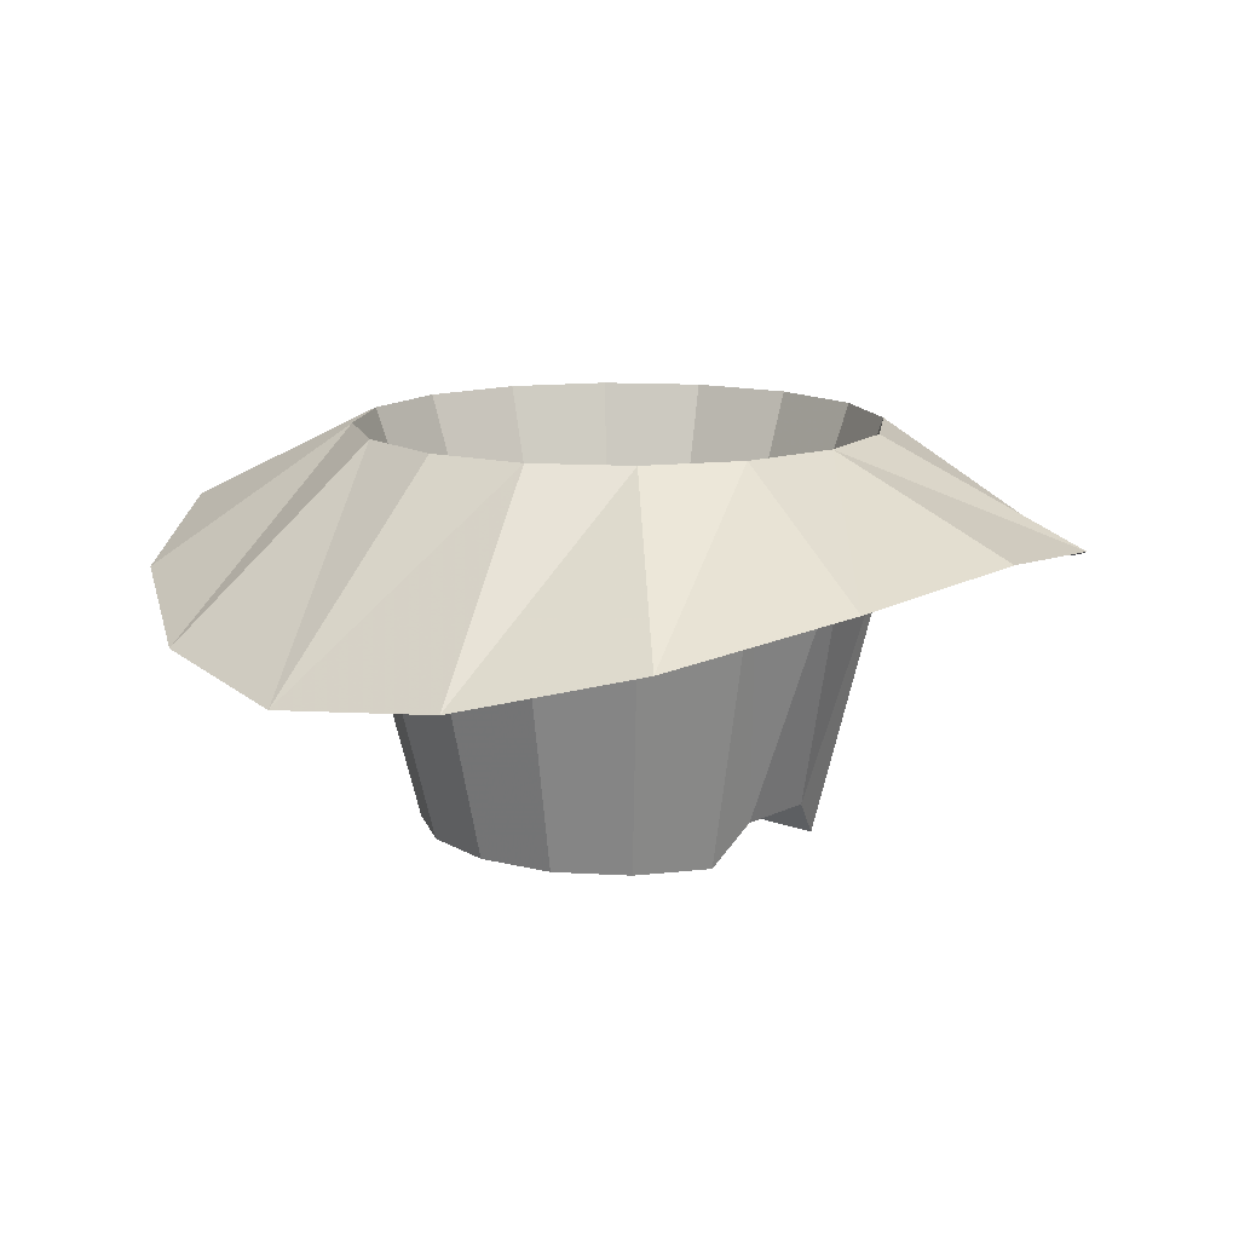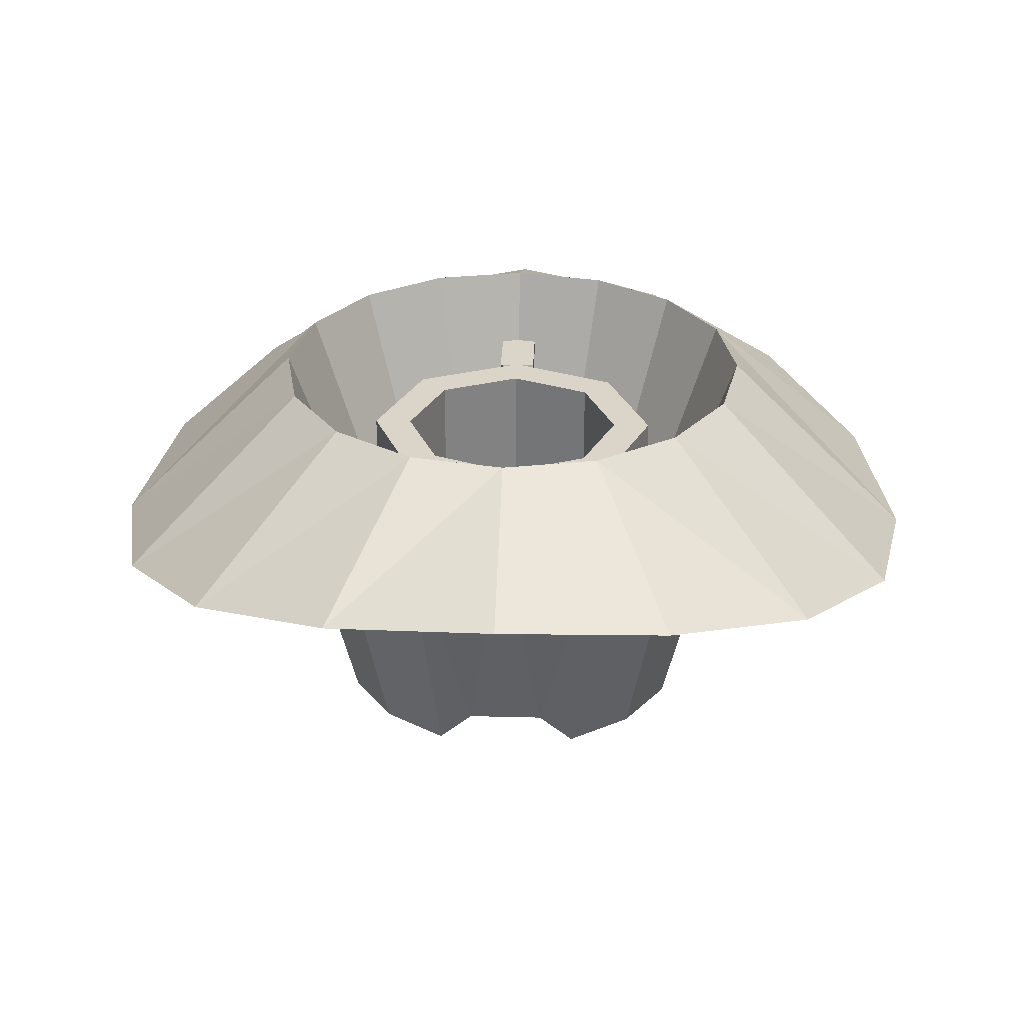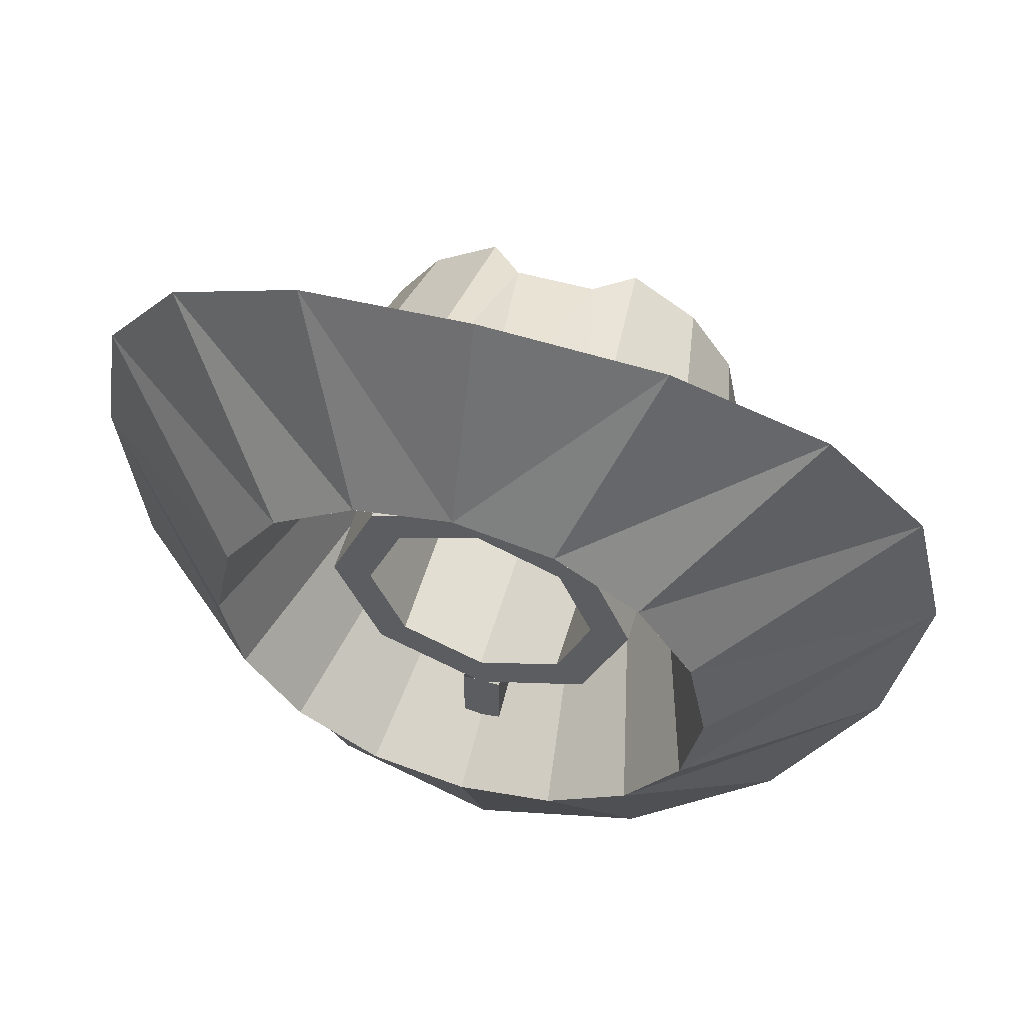
<metadata>
{"format":"obj","ext":"obj","renderer":"f3d","projection":"perspective","resolution":1024,"background":"white","views":[{"elev":13.2,"azim":131.5,"up":"+Y"},{"elev":29.4,"azim":-177.8,"up":"+Y"},{"elev":55.3,"azim":-163.7,"up":"+Z"}]}
</metadata>
<code>
v 0 0 -0.7
v -0.1 -0.7 -0.5
v 0.1 -0.7 -0.5
v -0.2679 0 -0.6467
v -0.1 -0.7 -0.5
v 0 0 -0.7
v 0 0 -0.7
v 0.1 -0.7 -0.5
v 0.2679 0 -0.6467
v -0.1913 -0.8 -0.462
v -0.1 -0.7 -0.5
v -0.2679 0 -0.6467
v 0.2679 0 -0.6467
v 0.1 -0.7 -0.5
v 0.1913 -0.8 -0.462
v 0.3535 -0.8 -0.3535
v 0.495 0 -0.495
v 0.1913 -0.8 -0.462
v 0.495 0 -0.495
v 0.2679 0 -0.6467
v 0.1913 -0.8 -0.462
v -0.1913 -0.8 -0.462
v -0.2679 0 -0.6467
v -0.495 0 -0.495
v -0.1913 -0.8 -0.462
v -0.495 0 -0.495
v -0.3535 -0.8 -0.3535
v -0.4 0 0
v -0.2828 0 0.2828
v -0.2121 0 0.2121
v -0.3 0 0
v -0.2828 0 0.2828
v 0 0 0.4
v 0 0 0.3
v -0.2121 0 0.2121
v 0 0 0.4
v 0.2828 0 0.2828
v 0.2121 0 0.2121
v 0 0 0.3
v 0.2828 0 0.2828
v 0.4 0 0
v 0.3 0 0
v 0.2121 0 0.2121
v 0.4 0 0
v 0.2828 0 -0.2828
v 0.2121 0 -0.2121
v 0.3 0 0
v 0.2828 0 -0.2828
v 0 0 -0.4
v 0 0 -0.3
v 0.2121 0 -0.2121
v 0 0 -0.4
v -0.2828 0 -0.2828
v -0.2121 0 -0.2121
v 0 0 -0.3
v -0.2828 0 -0.2828
v -0.4 0 0
v -0.3 0 0
v -0.2121 0 -0.2121
v -0.05 0 -0.395
v -0.05 0 -0.6
v 0.05 0 -0.6
v 0.05 0 -0.395
v 0.05 0 0.395
v 0.05 0 0.6
v -0.05 0 0.6
v -0.05 0 0.395
v -0.05 0 -0.395
v -0.05 -0.5 -0.395
v -0.05 0 -0.6
v 0.05 0 -0.6
v 0.05 -0.5 -0.395
v 0.05 0 -0.395
v -0.05 0 0.6
v -0.05 -0.5 0.395
v -0.05 0 0.395
v 0.05 0 0.395
v 0.05 -0.5 0.395
v 0.05 0 0.6
v 0.2121 0 0.2121
v 0.3 0 0
v 0.3 -0.6 0
v 0.2121 -0.6 0.2121
v 0 0 0.3
v 0.2121 0 0.2121
v 0.2121 -0.6 0.2121
v 0 -0.6 0.3
v -0.2121 0 0.2121
v 0 0 0.3
v 0 -0.6 0.3
v -0.2121 -0.6 0.2121
v -0.3 0 0
v -0.2121 0 0.2121
v -0.2121 -0.6 0.2121
v -0.3 -0.6 0
v -0.2121 0 -0.2121
v -0.3 0 0
v -0.3 -0.6 0
v -0.2121 -0.6 -0.2121
v 0 0 -0.3
v -0.2121 0 -0.2121
v -0.2121 -0.6 -0.2121
v 0 -0.6 -0.3
v 0.2121 0 -0.2121
v 0 0 -0.3
v 0 -0.6 -0.3
v 0.2121 -0.6 -0.2121
v 0.3 0 0
v 0.2121 0 -0.2121
v 0.2121 -0.6 -0.2121
v 0.3 -0.6 0
v 0.2828 0 0.2828
v 0.4 0 0
v 0.4 -0.5 0
v 0.2828 -0.5 0.2828
v 0 0 0.4
v 0.2828 0 0.2828
v 0.2828 -0.5 0.2828
v 0 -0.5 0.4
v -0.2828 0 0.2828
v 0 0 0.4
v 0 -0.5 0.4
v -0.2828 -0.5 0.2828
v -0.4 0 0
v -0.2828 0 0.2828
v -0.2828 -0.5 0.2828
v -0.4 -0.5 0
v -0.2828 0 -0.2828
v -0.4 0 0
v -0.4 -0.5 0
v -0.2828 -0.5 -0.2828
v 0 0 -0.4
v -0.2828 0 -0.2828
v -0.2828 -0.5 -0.2828
v 0 -0.5 -0.4
v 0.2828 0 -0.2828
v 0 0 -0.4
v 0 -0.5 -0.4
v 0.2828 -0.5 -0.2828
v 0.4 0 0
v 0.2828 0 -0.2828
v 0.2828 -0.5 -0.2828
v 0.4 -0.5 0
v 0 -0.6 0
v -0.3 -0.6 0
v -0.2121 -0.6 0.2121
v 0 -0.6 0
v -0.2121 -0.6 0.2121
v 0 -0.6 0.3
v 0 -0.6 0
v 0 -0.6 0.3
v 0.2121 -0.6 0.2121
v 0 -0.6 0
v 0.2121 -0.6 0.2121
v 0.3 -0.6 0
v 0 -0.6 0
v 0.3 -0.6 0
v 0.2121 -0.6 -0.2121
v 0 -0.6 0
v 0.2121 -0.6 -0.2121
v 0 -0.6 -0.3
v 0 -0.6 0
v 0 -0.6 -0.3
v -0.2121 -0.6 -0.2121
v 0 -0.6 0
v -0.2121 -0.6 -0.2121
v -0.3 -0.6 0
v 0 -0.5 -0.4
v 0 0.2 -0.65
v 0.1531 -0.5 -0.3695
v 0 0.2 -0.65
v 0.2487 0.2 -0.6005
v 0.1531 -0.5 -0.3695
v -0.1531 -0.5 -0.3695
v -0.2487 0.2 -0.6005
v 0 0.2 -0.65
v -0.1531 -0.5 -0.3695
v 0 0.2 -0.65
v 0 -0.5 -0.4
v 0.1531 -0.5 0.3695
v 0.2487 0.2 0.6005
v 0 -0.5 0.4
v 0.2487 0.2 0.6005
v 0 0.2 0.65
v 0 -0.5 0.4
v 0 -0.5 0.4
v 0 0.2 0.65
v -0.2487 0.2 0.6005
v 0 -0.5 0.4
v -0.2487 0.2 0.6005
v -0.1531 -0.5 0.3695
v 0.1531 -0.5 -0.3695
v 0.2487 0.2 -0.6005
v 0.2828 -0.5 -0.2828
v 0.2487 0.2 -0.6005
v 0.4596 0.2 -0.4596
v 0.2828 -0.5 -0.2828
v -0.2828 -0.5 -0.2828
v -0.2487 0.2 -0.6005
v -0.1531 -0.5 -0.3695
v -0.2828 -0.5 -0.2828
v -0.4596 0.2 -0.4596
v -0.2487 0.2 -0.6005
v 0.2828 -0.5 0.2828
v 0.4596 0.2 0.4596
v 0.1531 -0.5 0.3695
v 0.4596 0.2 0.4596
v 0.2487 0.2 0.6005
v 0.1531 -0.5 0.3695
v -0.1531 -0.5 0.3695
v -0.4596 0.2 0.4596
v -0.2828 -0.5 0.2828
v -0.1531 -0.5 0.3695
v -0.2487 0.2 0.6005
v -0.4596 0.2 0.4596
v 0.2828 -0.5 -0.2828
v 0.4596 0.2 -0.4596
v 0.3695 -0.5 -0.1531
v 0.4596 0.2 -0.4596
v 0.6006 0.2 -0.2487
v 0.3695 -0.5 -0.1531
v -0.3695 -0.5 -0.1531
v -0.4596 0.2 -0.4596
v -0.2828 -0.5 -0.2828
v -0.3695 -0.5 -0.1531
v -0.6006 0.2 -0.2487
v -0.4596 0.2 -0.4596
v 0.3695 -0.5 0.153
v 0.6005 0.2 0.2487
v 0.2828 -0.5 0.2828
v 0.6005 0.2 0.2487
v 0.4596 0.2 0.4596
v 0.2828 -0.5 0.2828
v -0.2828 -0.5 0.2828
v -0.6005 0.2 0.2487
v -0.3695 -0.5 0.153
v -0.2828 -0.5 0.2828
v -0.4596 0.2 0.4596
v -0.6005 0.2 0.2487
v 0.3695 -0.5 -0.1531
v 0.6006 0.2 -0.2487
v 0.4 -0.5 0
v 0.6006 0.2 -0.2487
v 0.65 0.2 0
v 0.4 -0.5 0
v -0.4 -0.5 0
v -0.6006 0.2 -0.2487
v -0.3695 -0.5 -0.1531
v -0.4 -0.5 0
v -0.65 0.2 0
v -0.6006 0.2 -0.2487
v 0.4 -0.5 0
v 0.65 0.2 0
v 0.3695 -0.5 0.153
v 0.65 0.2 0
v 0.6005 0.2 0.2487
v 0.3695 -0.5 0.153
v -0.3695 -0.5 0.153
v -0.65 0.2 0
v -0.4 -0.5 0
v -0.3695 -0.5 0.153
v -0.6005 0.2 0.2487
v -0.65 0.2 0
v 0 0 -0.7
v 0 0 -1.15
v -0.4401 -0.05 -1.062
v 0.4401 -0.05 -1.062
v 0 0 -1.15
v 0 0 -0.7
v -0.4401 -0.05 1.062
v 0 0 1.15
v 0 0 0.7
v 0 0 0.7
v 0 0 1.15
v 0.4401 -0.05 1.062
v 0 0 -0.7
v -0.4401 -0.05 -1.062
v -0.2679 0 -0.6467
v 0.2679 0 -0.6467
v 0.4401 -0.05 -1.062
v 0 0 -0.7
v -0.2679 0 0.6467
v -0.4401 -0.05 1.062
v 0 0 0.7
v 0 0 0.7
v 0.4401 -0.05 1.062
v 0.2679 0 0.6467
v -0.2679 0 -0.6467
v -0.4401 -0.05 -1.062
v -0.8132 -0.15 -0.8132
v 0.8132 -0.15 -0.8132
v 0.4401 -0.05 -1.062
v 0.2679 0 -0.6467
v -0.8132 -0.15 0.8132
v -0.4401 -0.05 1.062
v -0.2679 0 0.6467
v 0.2679 0 0.6467
v 0.4401 -0.05 1.062
v 0.8132 -0.15 0.8132
v -0.2679 0 -0.6467
v -0.8132 -0.15 -0.8132
v -0.495 0 -0.495
v 0.495 0 -0.495
v 0.8132 -0.15 -0.8132
v 0.2679 0 -0.6467
v -0.495 0 0.495
v -0.8132 -0.15 0.8132
v -0.2679 0 0.6467
v 0.2679 0 0.6467
v 0.8132 -0.15 0.8132
v 0.495 0 0.495
v -0.495 0 -0.495
v -0.8132 -0.15 -0.8132
v -1.062 -0.25 -0.4401
v 1.062 -0.25 -0.4401
v 0.8132 -0.15 -0.8132
v 0.495 0 -0.495
v -1.062 -0.25 0.4401
v -0.8132 -0.15 0.8132
v -0.495 0 0.495
v 0.495 0 0.495
v 0.8132 -0.15 0.8132
v 1.062 -0.25 0.4401
v -0.495 0 -0.495
v -1.062 -0.25 -0.4401
v -0.6467 0 -0.2679
v 0.6467 0 -0.2679
v 1.062 -0.25 -0.4401
v 0.495 0 -0.495
v -0.6467 0 0.2679
v -1.062 -0.25 0.4401
v -0.495 0 0.495
v 0.495 0 0.495
v 1.062 -0.25 0.4401
v 0.6467 0 0.2679
v -0.6467 0 -0.2679
v -1.062 -0.25 -0.4401
v -1.15 -0.3 0
v 1.15 -0.3 0
v 1.062 -0.25 -0.4401
v 0.6467 0 -0.2679
v -1.15 -0.3 0
v -1.062 -0.25 0.4401
v -0.6467 0 0.2679
v 0.6467 0 0.2679
v 1.062 -0.25 0.4401
v 1.15 -0.3 0
v -0.6467 0 -0.2679
v -1.15 -0.3 0
v -0.7 0 0
v 0.7 0 0
v 1.15 -0.3 0
v 0.6467 0 -0.2679
v -0.7 0 0
v -1.15 -0.3 0
v -0.6467 0 0.2679
v 0.6467 0 0.2679
v 1.15 -0.3 0
v 0.7 0 0
v -0.4401 -0.05 -1.062
v 0 0 -1.15
v 0 0.2 -0.65
v 0 0.2 -0.65
v 0 0 -1.15
v 0.4401 -0.05 -1.062
v 0 0.2 0.65
v 0 0 1.15
v -0.4401 -0.05 1.062
v 0.4401 -0.05 1.062
v 0 0 1.15
v 0 0.2 0.65
v -0.2487 0.2 -0.6006
v -0.4401 -0.05 -1.062
v 0 0.2 -0.65
v 0 0.2 -0.65
v 0.4401 -0.05 -1.062
v 0.2487 0.2 -0.6006
v 0 0.2 0.65
v -0.4401 -0.05 1.062
v -0.2487 0.2 0.6006
v 0.2487 0.2 0.6006
v 0.4401 -0.05 1.062
v 0 0.2 0.65
v -0.8132 -0.15 -0.8132
v -0.4401 -0.05 -1.062
v -0.2487 0.2 -0.6006
v 0.2487 0.2 -0.6006
v 0.4401 -0.05 -1.062
v 0.8132 -0.15 -0.8132
v -0.2487 0.2 0.6006
v -0.4401 -0.05 1.062
v -0.8132 -0.15 0.8132
v 0.8132 -0.15 0.8132
v 0.4401 -0.05 1.062
v 0.2487 0.2 0.6006
v -0.4596 0.2 -0.4596
v -0.8132 -0.15 -0.8132
v -0.2487 0.2 -0.6006
v 0.2487 0.2 -0.6006
v 0.8132 -0.15 -0.8132
v 0.4596 0.2 -0.4596
v -0.2487 0.2 0.6006
v -0.8132 -0.15 0.8132
v -0.4596 0.2 0.4596
v 0.4596 0.2 0.4596
v 0.8132 -0.15 0.8132
v 0.2487 0.2 0.6006
v -1.062 -0.25 -0.4401
v -0.8132 -0.15 -0.8132
v -0.4596 0.2 -0.4596
v 0.4596 0.2 -0.4596
v 0.8132 -0.15 -0.8132
v 1.062 -0.25 -0.4401
v -0.4596 0.2 0.4596
v -0.8132 -0.15 0.8132
v -1.062 -0.25 0.4401
v 1.062 -0.25 0.4401
v 0.8132 -0.15 0.8132
v 0.4596 0.2 0.4596
v -0.6006 0.2 -0.2487
v -1.062 -0.25 -0.4401
v -0.4596 0.2 -0.4596
v 0.4596 0.2 -0.4596
v 1.062 -0.25 -0.4401
v 0.6006 0.2 -0.2487
v -0.4596 0.2 0.4596
v -1.062 -0.25 0.4401
v -0.6006 0.2 0.2487
v 0.6006 0.2 0.2487
v 1.062 -0.25 0.4401
v 0.4596 0.2 0.4596
v -1.15 -0.3 0
v -1.062 -0.25 -0.4401
v -0.6006 0.2 -0.2487
v 0.6006 0.2 -0.2487
v 1.062 -0.25 -0.4401
v 1.15 -0.3 0
v -0.6006 0.2 0.2487
v -1.062 -0.25 0.4401
v -1.15 -0.3 0
v 1.15 -0.3 0
v 1.062 -0.25 0.4401
v 0.6006 0.2 0.2487
v -0.65 0.2 0
v -1.15 -0.3 0
v -0.6006 0.2 -0.2487
v 0.6006 0.2 -0.2487
v 1.15 -0.3 0
v 0.65 0.2 0
v -0.6006 0.2 0.2487
v -1.15 -0.3 0
v -0.65 0.2 0
v 0.65 0.2 0
v 1.15 -0.3 0
v 0.6006 0.2 0.2487
v 0.1 -0.7 0.5
v -0.1 -0.7 0.5
v 0 0 0.7
v 0 0 0.7
v -0.1 -0.7 0.5
v -0.2679 0 0.6467
v 0.2679 0 0.6467
v 0.1 -0.7 0.5
v 0 0 0.7
v -0.2679 0 0.6467
v -0.1 -0.7 0.5
v -0.1913 -0.8 0.462
v 0.1913 -0.8 0.462
v 0.1 -0.7 0.5
v 0.2679 0 0.6467
v 0.1913 -0.8 0.462
v 0.495 0 0.495
v 0.3535 -0.8 0.3535
v 0.1913 -0.8 0.462
v 0.2679 0 0.6467
v 0.495 0 0.495
v -0.495 0 0.495
v -0.2679 0 0.6467
v -0.1913 -0.8 0.462
v -0.3535 -0.8 0.3535
v -0.495 0 0.495
v -0.1913 -0.8 0.462
v 0.462 -0.8 -0.1913
v 0.495 0 -0.495
v 0.3535 -0.8 -0.3535
v 0.462 -0.8 -0.1913
v 0.6467 0 -0.2679
v 0.495 0 -0.495
v -0.495 0 -0.495
v -0.6467 0 -0.2679
v -0.462 -0.8 -0.1913
v -0.3535 -0.8 -0.3535
v -0.495 0 -0.495
v -0.462 -0.8 -0.1913
v 0.3535 -0.8 0.3535
v 0.6467 0 0.2678
v 0.462 -0.8 0.1913
v 0.3535 -0.8 0.3535
v 0.495 0 0.495
v 0.6467 0 0.2678
v -0.6467 0 0.2678
v -0.495 0 0.495
v -0.3535 -0.8 0.3535
v -0.462 -0.8 0.1913
v -0.6467 0 0.2678
v -0.3535 -0.8 0.3535
v 0.5 -0.8 0
v 0.6467 0 -0.2679
v 0.462 -0.8 -0.1913
v 0.5 -0.8 0
v 0.7 0 0
v 0.6467 0 -0.2679
v -0.6467 0 -0.2679
v -0.7 0 0
v -0.5 -0.8 0
v -0.462 -0.8 -0.1913
v -0.6467 0 -0.2679
v -0.5 -0.8 0
v 0.462 -0.8 0.1913
v 0.7 0 0
v 0.5 -0.8 0
v 0.462 -0.8 0.1913
v 0.6467 0 0.2678
v 0.7 0 0
v -0.7 0 0
v -0.6467 0 0.2678
v -0.462 -0.8 0.1913
v -0.5 -0.8 0
v -0.7 0 0
v -0.462 -0.8 0.1913
v -0.1 -0.7 0.5
v 0.1 -0.7 0.5
v 0.1 -0.7 -0.5
v -0.1 -0.7 -0.5
v -0.1 -0.7 -0.5
v -0.1913 -0.8 -0.462
v -0.1913 -0.8 0.462
v -0.1 -0.7 0.5
v 0.1 -0.7 0.5
v 0.1913 -0.8 0.462
v 0.1913 -0.8 -0.462
v 0.1 -0.7 -0.5
v -0.1913 -0.8 -0.462
v -0.3535 -0.8 -0.3535
v -0.3535 -0.8 0.3535
v -0.1913 -0.8 0.462
v 0.1913 -0.8 0.462
v 0.3535 -0.8 0.3535
v 0.3535 -0.8 -0.3535
v 0.1913 -0.8 -0.462
v -0.3535 -0.8 -0.3535
v -0.462 -0.8 -0.1913
v -0.462 -0.8 0.1913
v -0.3535 -0.8 0.3535
v 0.3535 -0.8 0.3535
v 0.462 -0.8 0.1913
v 0.462 -0.8 -0.1913
v 0.3535 -0.8 -0.3535
v -0.462 -0.8 -0.1913
v -0.5 -0.8 0
v -0.462 -0.8 0.1913
v 0.462 -0.8 0.1913
v 0.5 -0.8 0
v 0.462 -0.8 -0.1913
g mesh2474542
f 1 3 2
f 4 6 5
f 7 9 8
f 10 12 11
f 13 15 14
f 16 18 17
f 19 21 20
f 22 24 23
f 25 27 26
g mesh2474545
f 28 29 30
f 30 31 28
f 32 33 34
f 34 35 32
f 36 37 38
f 38 39 36
f 40 41 42
f 42 43 40
f 44 45 46
f 46 47 44
f 48 49 50
f 50 51 48
f 52 53 54
f 54 55 52
f 56 57 58
f 58 59 56
g mesh2474547
f 60 62 61
f 62 60 63
f 64 66 65
f 66 64 67
g mesh2474548
f 68 70 69
f 71 73 72
f 74 76 75
f 77 79 78
g mesh2474550
f 80 81 82
f 82 83 80
f 84 85 86
f 86 87 84
f 88 89 90
f 90 91 88
f 92 93 94
f 94 95 92
f 96 97 98
f 98 99 96
f 100 101 102
f 102 103 100
f 104 105 106
f 106 107 104
f 108 109 110
f 110 111 108
g mesh2474552
f 112 114 113
f 114 112 115
f 116 118 117
f 118 116 119
f 120 122 121
f 122 120 123
f 124 126 125
f 126 124 127
f 128 130 129
f 130 128 131
f 132 134 133
f 134 132 135
f 136 138 137
f 138 136 139
f 140 142 141
f 142 140 143
g mesh2474555
f 144 145 146
f 147 148 149
f 150 151 152
f 153 154 155
f 156 157 158
f 159 160 161
f 162 163 164
f 165 166 167
g mesh2474557
f 168 170 169
f 171 173 172
f 174 176 175
f 177 179 178
f 180 182 181
f 183 185 184
f 186 188 187
f 189 191 190
g mesh2474558
f 192 194 193
f 195 197 196
f 198 200 199
f 201 203 202
f 204 206 205
f 207 209 208
f 210 212 211
f 213 215 214
g mesh2474559
f 216 218 217
f 219 221 220
f 222 224 223
f 225 227 226
f 228 230 229
f 231 233 232
f 234 236 235
f 237 239 238
g mesh2474560
f 240 242 241
f 243 245 244
f 246 248 247
f 249 251 250
f 252 254 253
f 255 257 256
f 258 260 259
f 261 263 262
g mesh2474561
f 264 266 265
f 267 269 268
f 270 272 271
f 273 275 274
g mesh2474567
f 276 278 277
f 279 281 280
f 282 284 283
f 285 287 286
g mesh2474568
f 288 290 289
f 291 293 292
f 294 296 295
f 297 299 298
g mesh2474569
f 300 302 301
f 303 305 304
f 306 308 307
f 309 311 310
g mesh2474570
f 312 314 313
f 315 317 316
f 318 320 319
f 321 323 322
g mesh2474571
f 324 326 325
f 327 329 328
f 330 332 331
f 333 335 334
g mesh2474572
f 336 338 337
f 339 341 340
f 342 344 343
f 345 347 346
g mesh2474573
f 348 350 349
f 351 353 352
f 354 356 355
f 357 359 358
g mesh2474574
f 360 362 361
f 363 365 364
f 366 368 367
f 369 371 370
g mesh2474575
f 372 374 373
f 375 377 376
f 378 380 379
f 381 383 382
g mesh2474576
f 384 386 385
f 387 389 388
f 390 392 391
f 393 395 394
g mesh2474577
f 396 398 397
f 399 401 400
f 402 404 403
f 405 407 406
g mesh2474578
f 408 410 409
f 411 413 412
f 414 416 415
f 417 419 418
g mesh2474579
f 420 422 421
f 423 425 424
f 426 428 427
f 429 431 430
g mesh2474580
f 432 434 433
f 435 437 436
f 438 440 439
f 441 443 442
g mesh2474581
f 444 446 445
f 447 449 448
f 450 452 451
f 453 455 454
g mesh2474582
f 456 458 457
g mesh2474583
f 459 461 460
f 462 464 463
g mesh2474584
f 465 467 466
f 468 470 469
g mesh2474585
f 471 473 472
f 474 476 475
f 477 479 478
f 480 482 481
g mesh2474586
f 483 485 484
f 486 488 487
f 489 491 490
f 492 494 493
f 495 497 496
f 498 500 499
f 501 503 502
f 504 506 505
g mesh2474587
f 507 509 508
f 510 512 511
f 513 515 514
f 516 518 517
f 519 521 520
f 522 524 523
f 525 527 526
f 528 530 529
g mesh2474588
f 531 533 532
f 533 531 534
g mesh2474590
f 535 537 536
f 537 535 538
f 539 541 540
f 541 539 542
g mesh2474591
f 543 545 544
f 545 543 546
f 547 549 548
f 549 547 550
g mesh2474592
f 551 553 552
f 553 551 554
f 555 557 556
f 557 555 558
g mesh2474593
f 559 561 560
f 562 564 563

</code>
